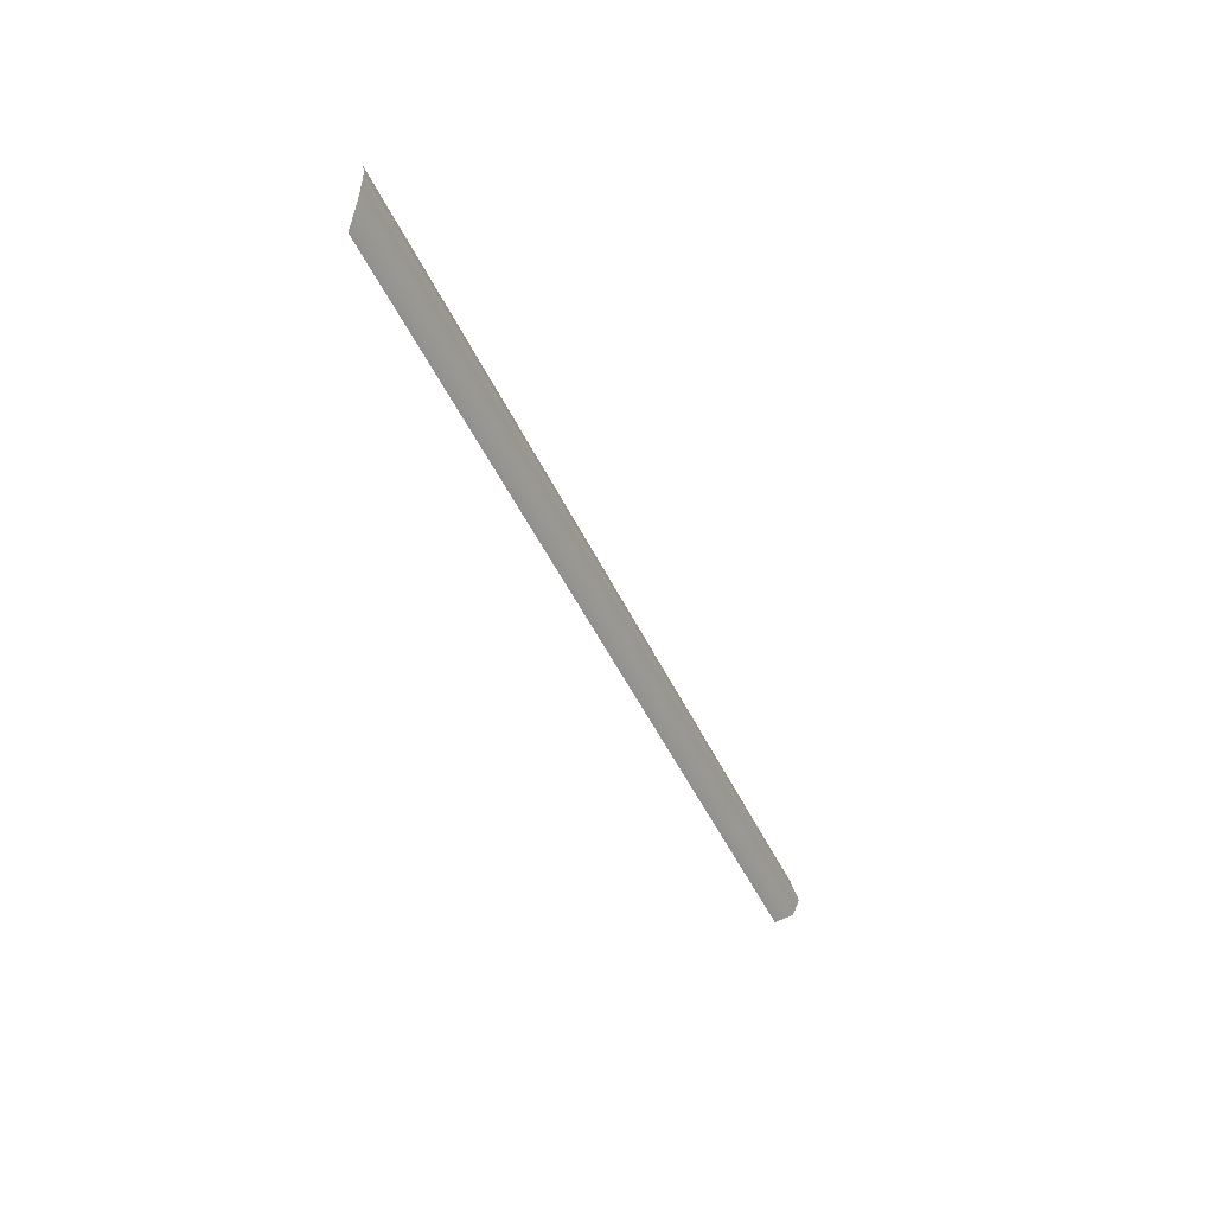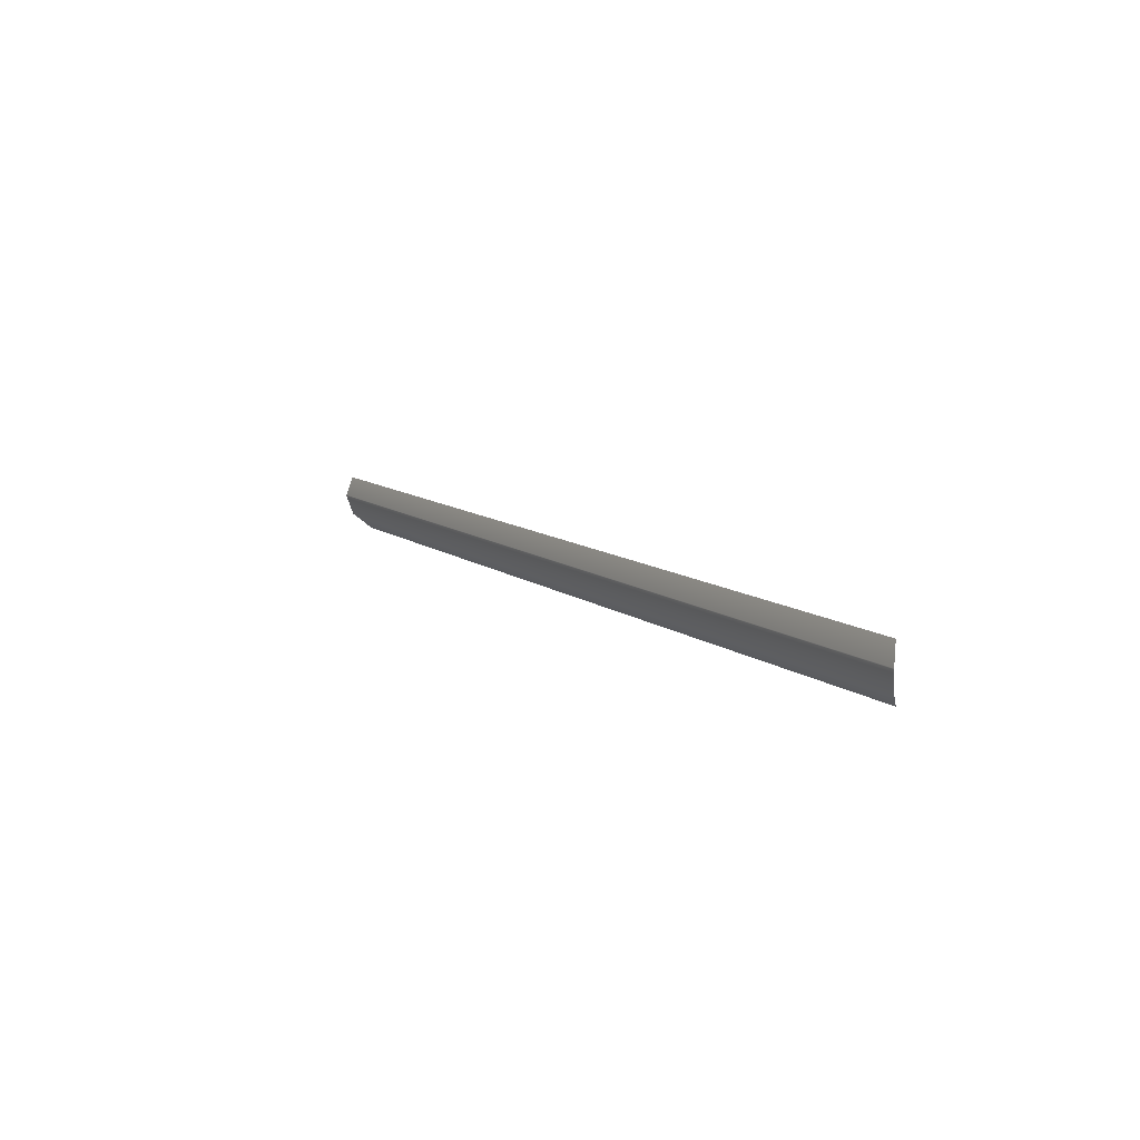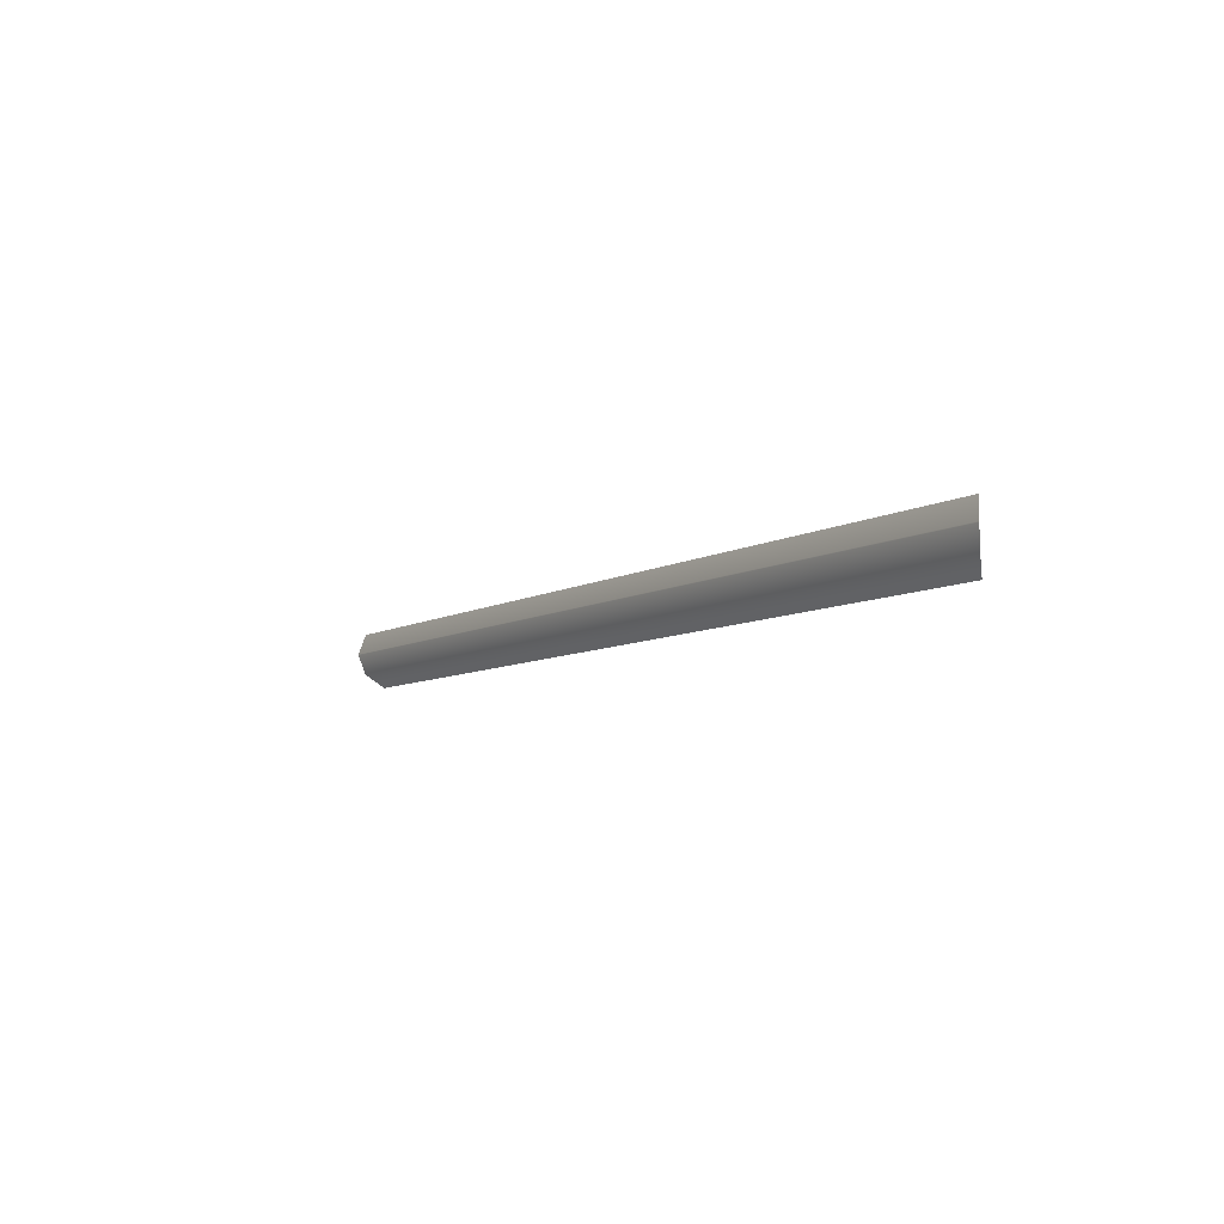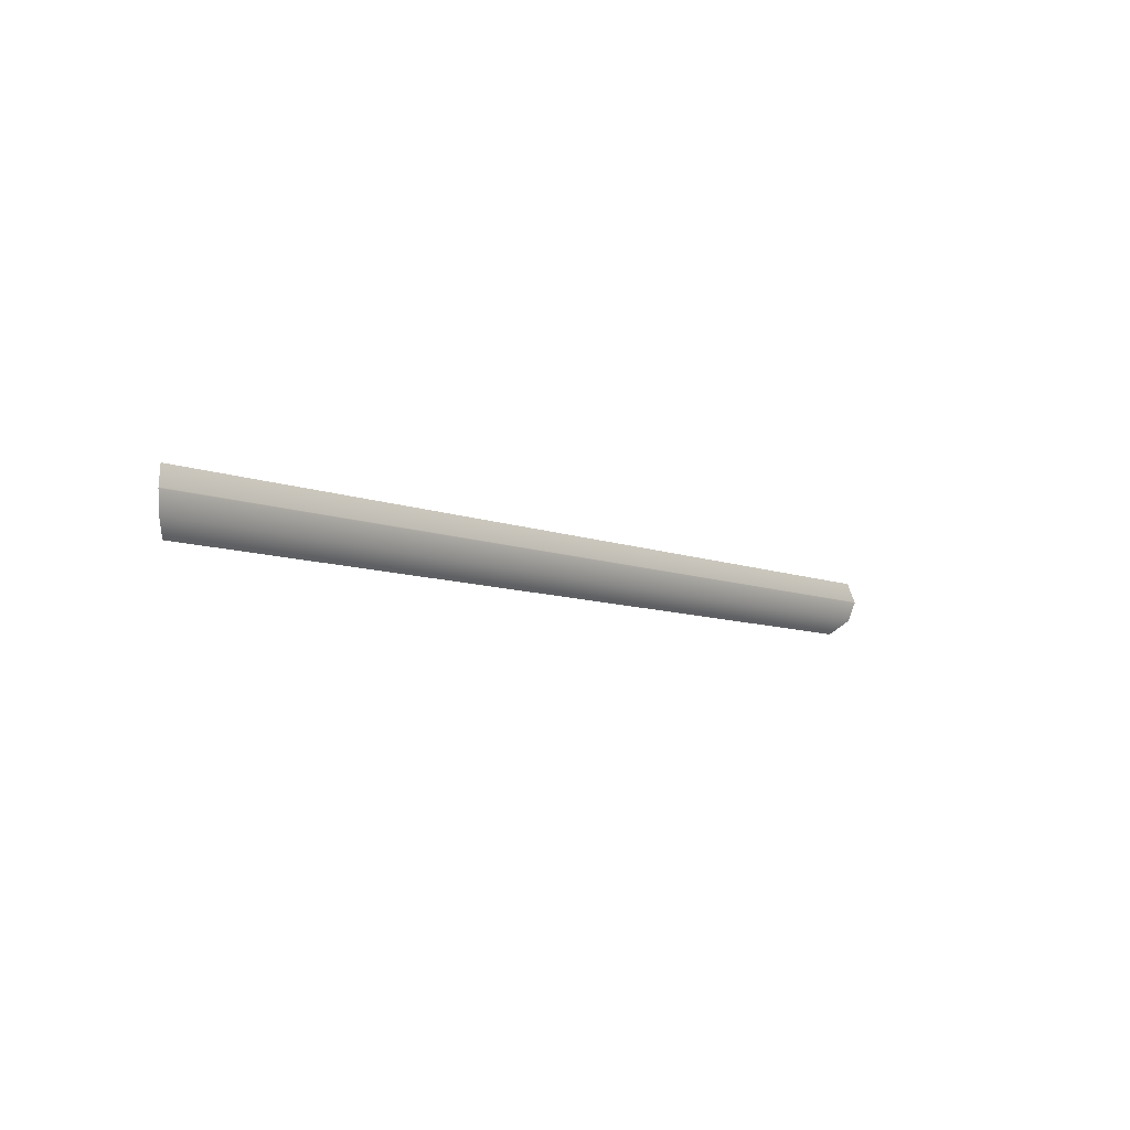
<metadata>
{"format":"obj","ext":"obj","renderer":"f3d","projection":"perspective","resolution":1024,"background":"white","views":[{"elev":-45.0,"azim":-66.8,"up":"+Y"},{"elev":11.1,"azim":59.0,"up":"+Y"},{"elev":-7.7,"azim":57.0,"up":"+Y"},{"elev":-8.2,"azim":-48.2,"up":"+Y"}]}
</metadata>
<code>
v -0.2854 2.651 -3.15
v -0.8415 2.651 -3.15
v -0.8415 2.651 -3.15
v -0.8382 2.639 -3.153
v -0.2886 2.639 -3.153
v -0.8295 2.63 -3.162
v -0.2974 2.63 -3.162
v -0.2886 2.663 -3.153
v -0.8382 2.663 -3.153
v -0.2854 2.651 -3.15
f 1 2 3
f 3 4 5
f 4 6 7
f 1 8 9
f 10 1 3
f 10 3 5
f 5 4 7
f 2 1 9

</code>
